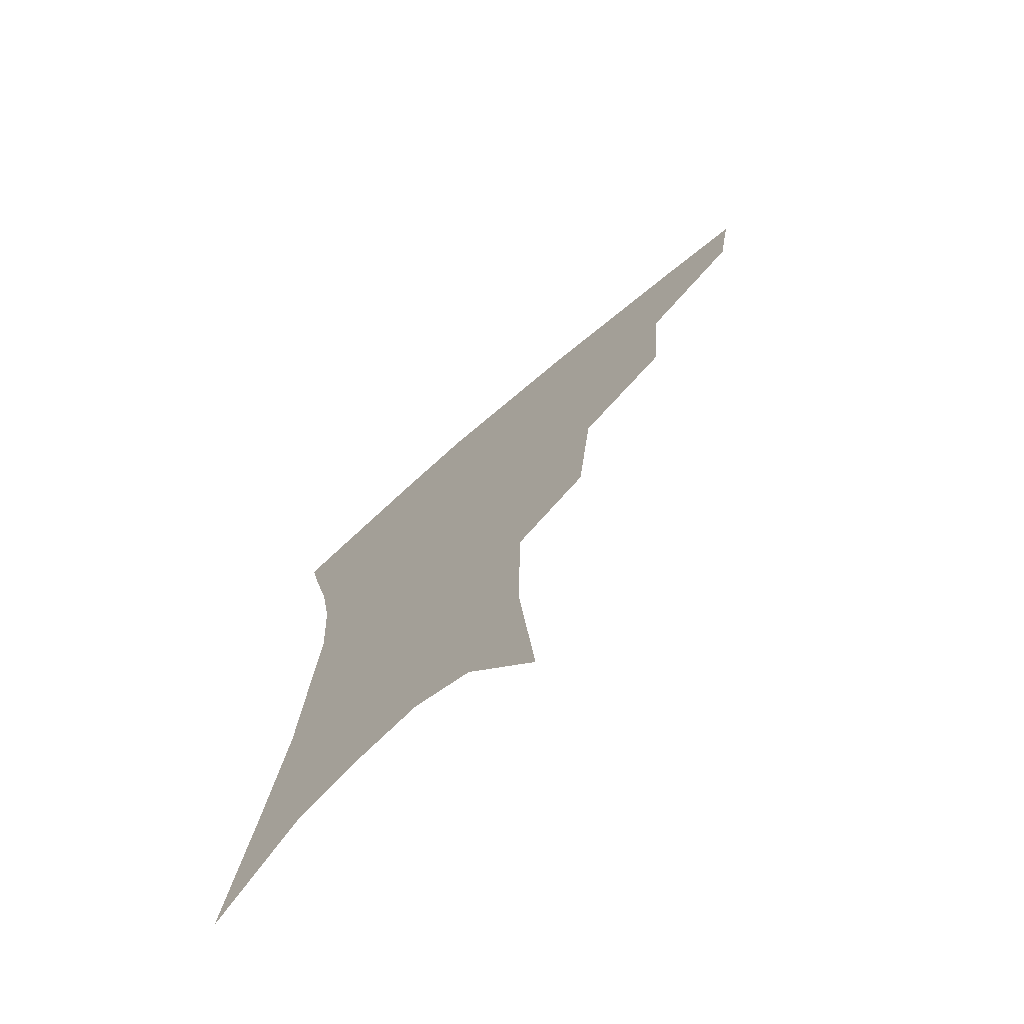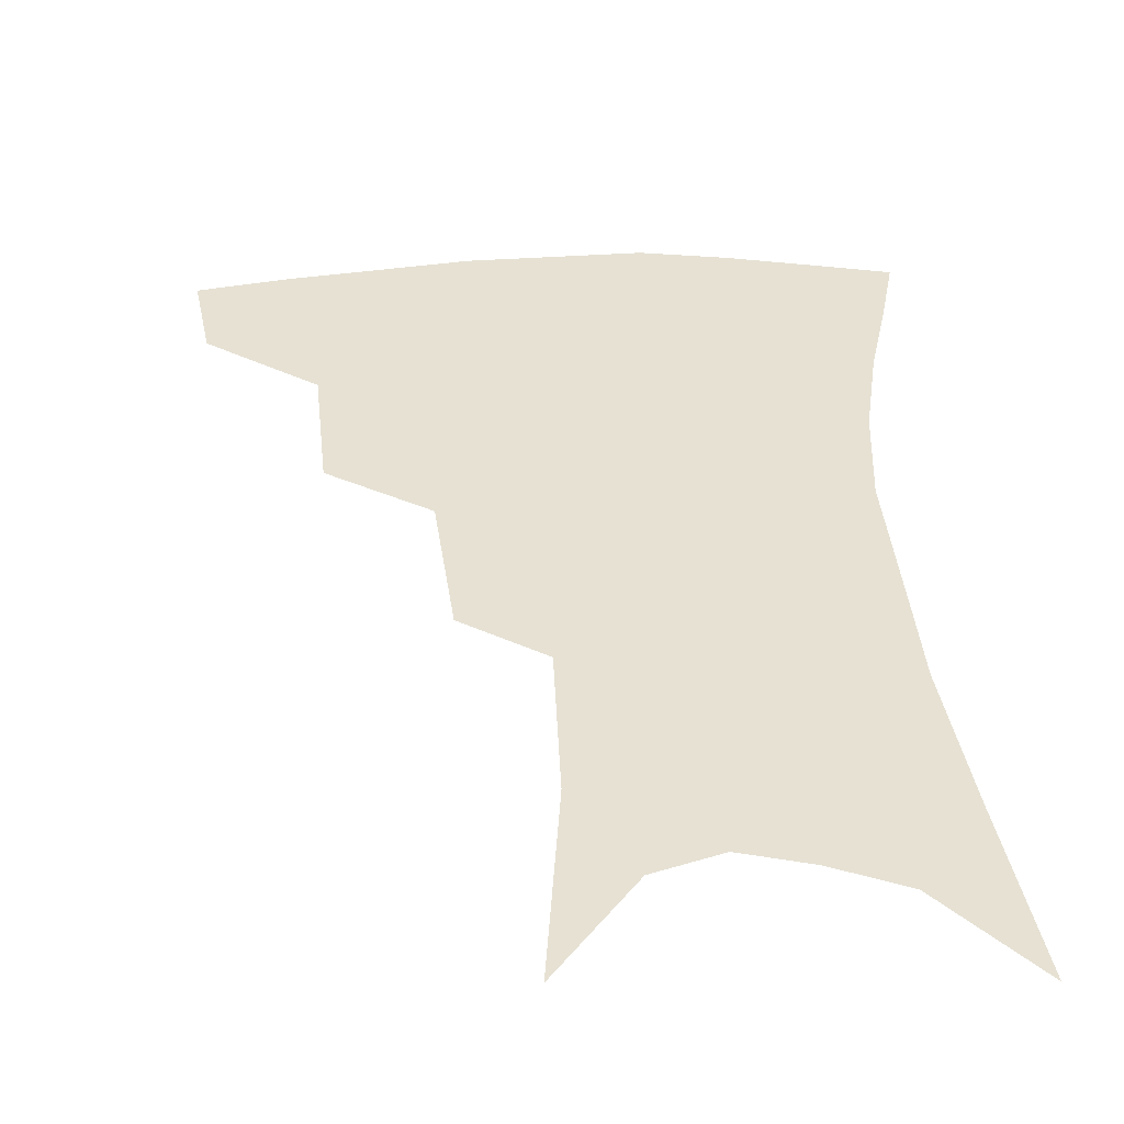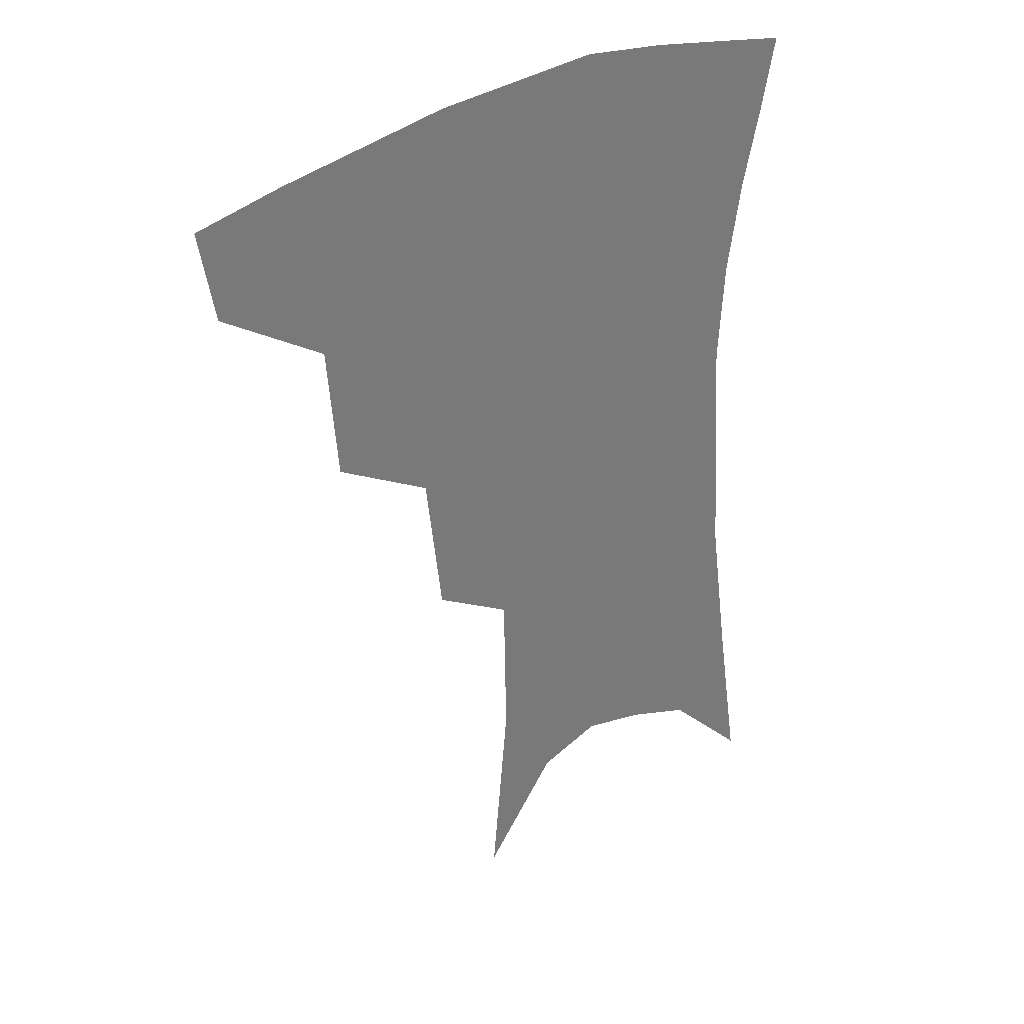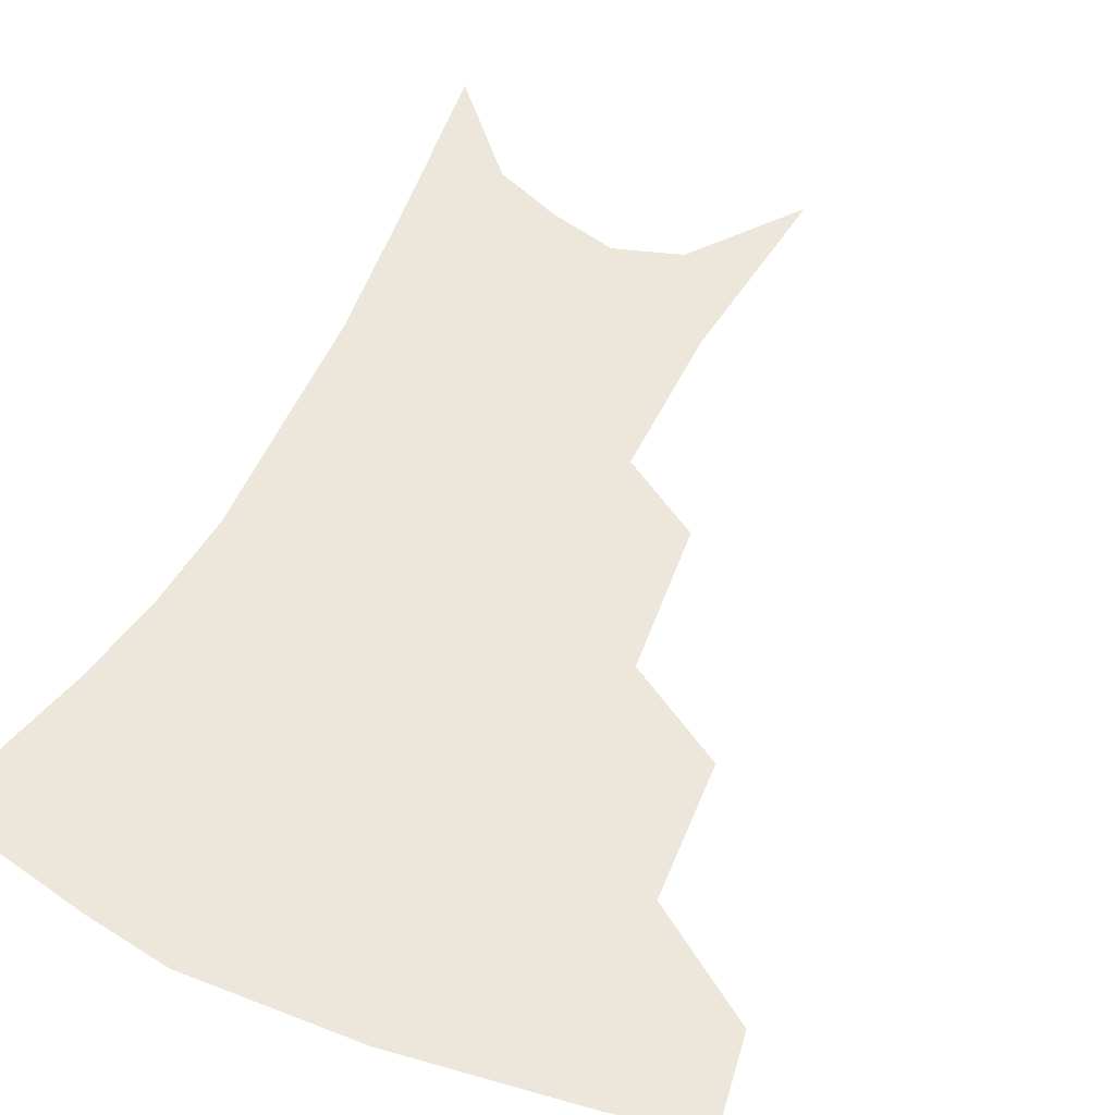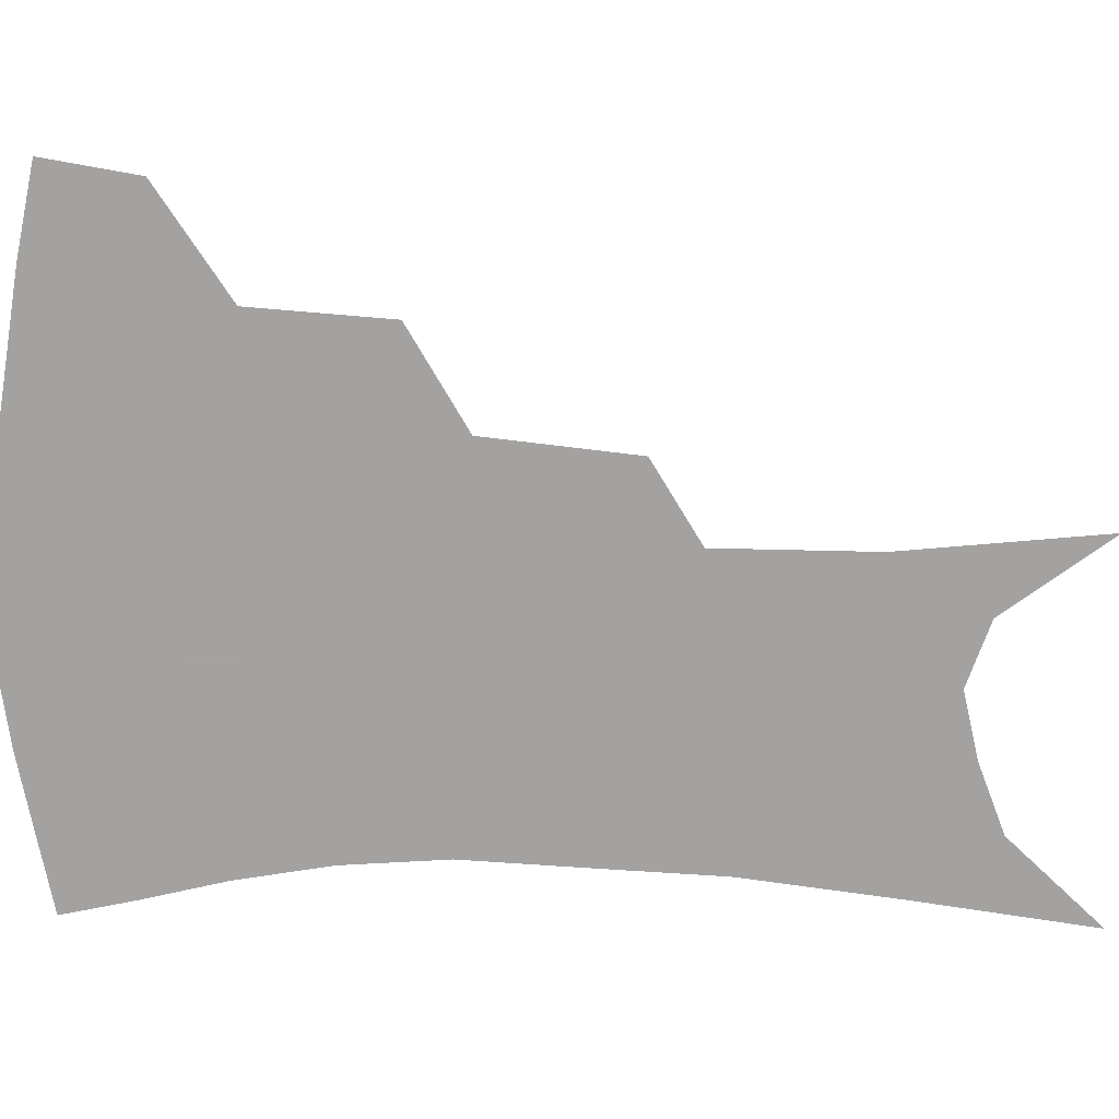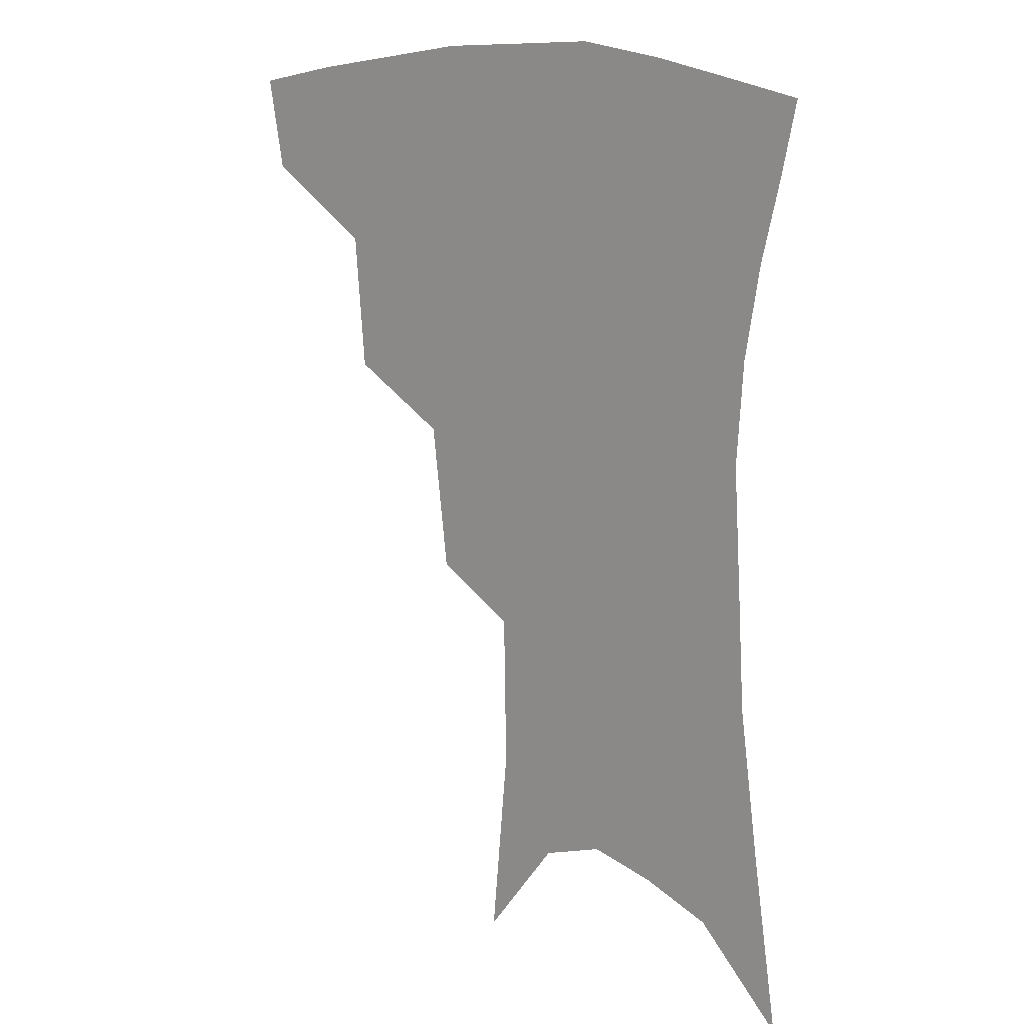
<metadata>
{"format":"obj","ext":"obj","renderer":"f3d","projection":"perspective","resolution":1024,"background":"white","views":[{"elev":-72.7,"azim":-139.1,"up":"+Y"},{"elev":38.7,"azim":-1.6,"up":"+Z"},{"elev":34.4,"azim":-36.7,"up":"+Y"},{"elev":52.5,"azim":-153.8,"up":"+Z"},{"elev":-72.7,"azim":-90.3,"up":"+Z"},{"elev":15.1,"azim":39.2,"up":"+Y"}]}
</metadata>
<code>
v 471.1 348.8 0
v 466.2 376.9 0
v 507.4 285.3 0
v 504.1 326.9 0
v 498.8 355.2 0
v 493.2 382.4 0
v 543 222 0
v 537.7 267.4 0
v 533 305.1 0
v 529.4 334.6 0
v 524.9 360.2 0
v 520.4 386.8 0
v 563 98.22 0
v 568.5 159.3 0
v 567.7 206.9 0
v 562 242.2 0
v 558.4 281.4 0
v 556.4 314.1 0
v 553.9 339.5 0
v 550.6 364.1 0
v 546.8 391 0
v 586.6 130.4 0
v 587.6 179.3 0
v 584.6 219.1 0
v 581.1 255.2 0
v 579 289 0
v 578.6 319 0
v 577.8 342.4 0
v 576.8 365.8 0
v 573.5 392.6 0
v 606.5 137.4 0
v 605.1 180.6 0
v 601.8 225.9 0
v 599.7 261.3 0
v 599 292.4 0
v 599.6 319.7 0
v 600.7 343.6 0
v 601.1 366.4 0
v 598.9 394.1 0
v 627.1 132.5 0
v 622.8 183.9 0
v 619.1 226.9 0
v 617.8 260.9 0
v 618.1 292.2 0
v 619.9 319.2 0
v 622.4 342.4 0
v 625.1 365.1 0
v 625.3 390.5 0
v 648.5 124.2 0
v 642.1 176.2 0
v 637.8 218.9 0
v 636.7 252.5 0
v 636.8 285.5 0
v 639.1 315.6 0
v 643.2 340.1 0
v 647.5 362.7 0
v 650.5 385.6 0
v 675.8 95.47 0
v 667.4 150.7 0
v 660.9 197.7 0
v 658.7 233.1 0
v 656.2 273.1 0
v 658.1 305.1 0
v 662.8 333.7 0
v 668.6 358.8 0
v 673.3 381.1 0
v 721 391 0
f 4 5 1
f 1 5 2
f 5 6 2
f 8 9 3
f 3 9 4
f 9 10 4
f 4 10 5
f 10 11 5
f 5 11 6
f 11 12 6
f 15 16 7
f 7 16 8
f 16 17 8
f 8 17 9
f 17 18 9
f 9 18 10
f 18 19 10
f 10 19 11
f 19 20 11
f 11 20 12
f 20 21 12
f 13 22 14
f 22 23 14
f 14 23 15
f 23 24 15
f 15 24 16
f 24 25 16
f 16 25 17
f 25 26 17
f 17 26 18
f 26 27 18
f 18 27 19
f 27 28 19
f 19 28 20
f 28 29 20
f 20 29 21
f 29 30 21
f 22 31 23
f 31 32 23
f 23 32 24
f 32 33 24
f 24 33 25
f 33 34 25
f 25 34 26
f 34 35 26
f 26 35 27
f 35 36 27
f 27 36 28
f 36 37 28
f 28 37 29
f 37 38 29
f 29 38 30
f 38 39 30
f 31 40 32
f 40 41 32
f 32 41 33
f 41 42 33
f 33 42 34
f 42 43 34
f 34 43 35
f 43 44 35
f 35 44 36
f 44 45 36
f 36 45 37
f 45 46 37
f 37 46 38
f 46 47 38
f 38 47 39
f 47 48 39
f 40 49 41
f 49 50 41
f 41 50 42
f 50 51 42
f 42 51 43
f 51 52 43
f 43 52 44
f 52 53 44
f 44 53 45
f 53 54 45
f 45 54 46
f 54 55 46
f 46 55 47
f 55 56 47
f 47 56 48
f 56 57 48
f 49 58 50
f 58 59 50
f 50 59 51
f 59 60 51
f 51 60 52
f 60 61 52
f 52 61 53
f 61 62 53
f 53 62 54
f 62 63 54
f 54 63 55
f 63 64 55
f 55 64 56
f 64 65 56
f 56 65 57
f 65 66 57

</code>
